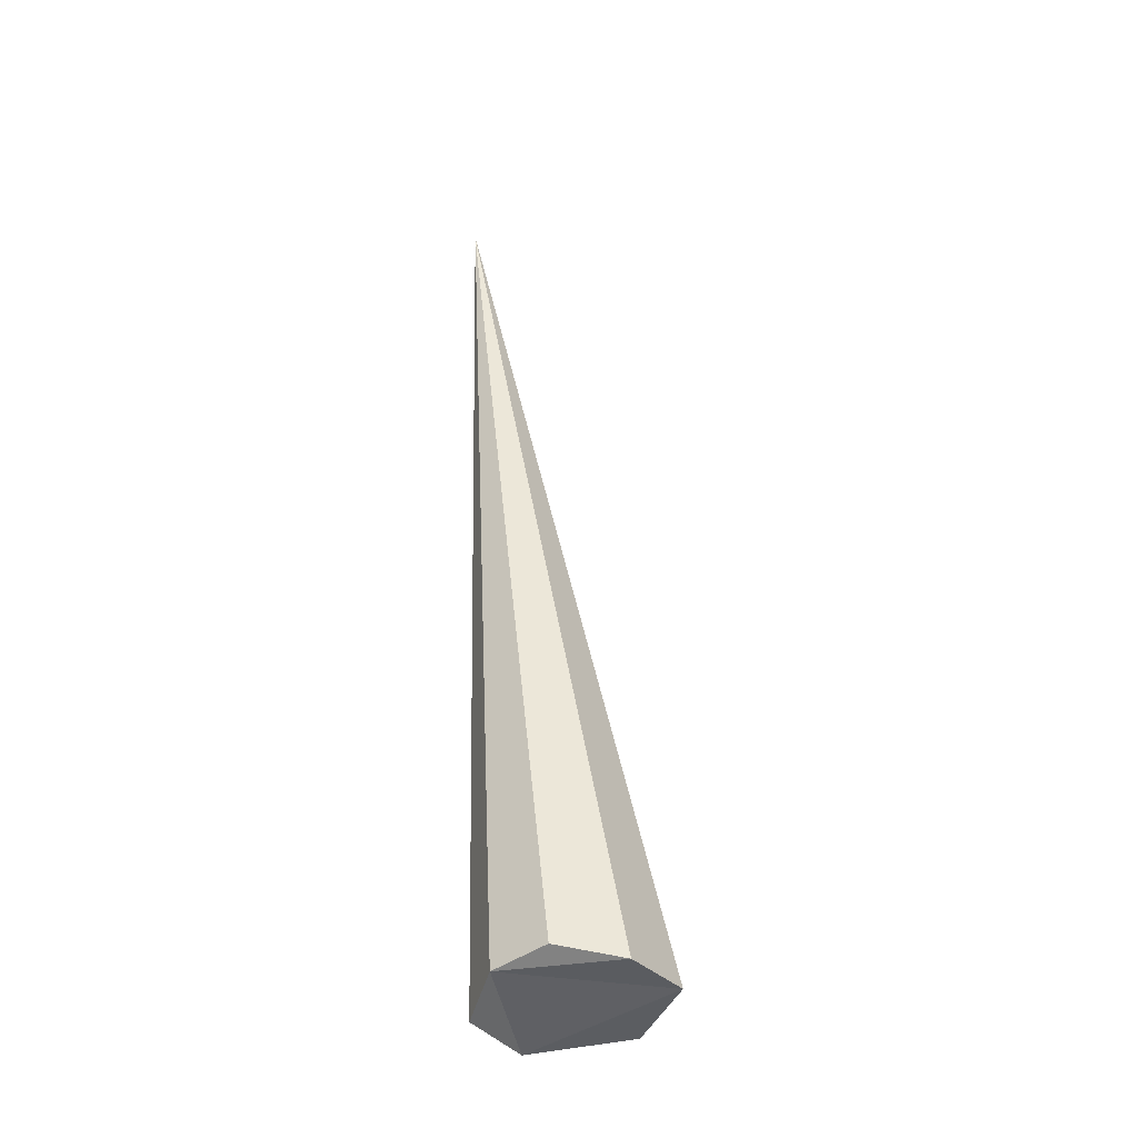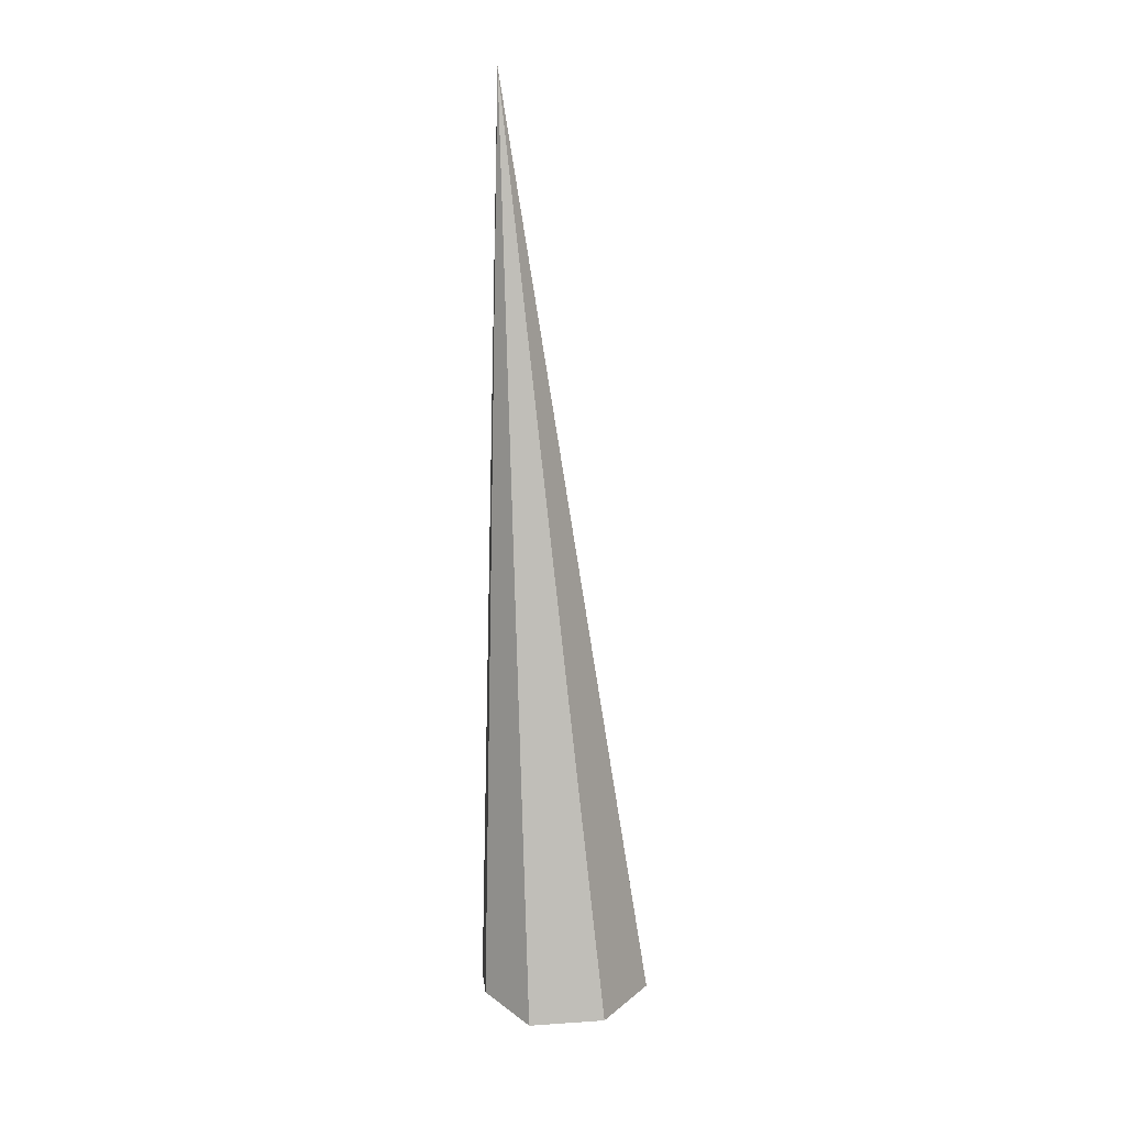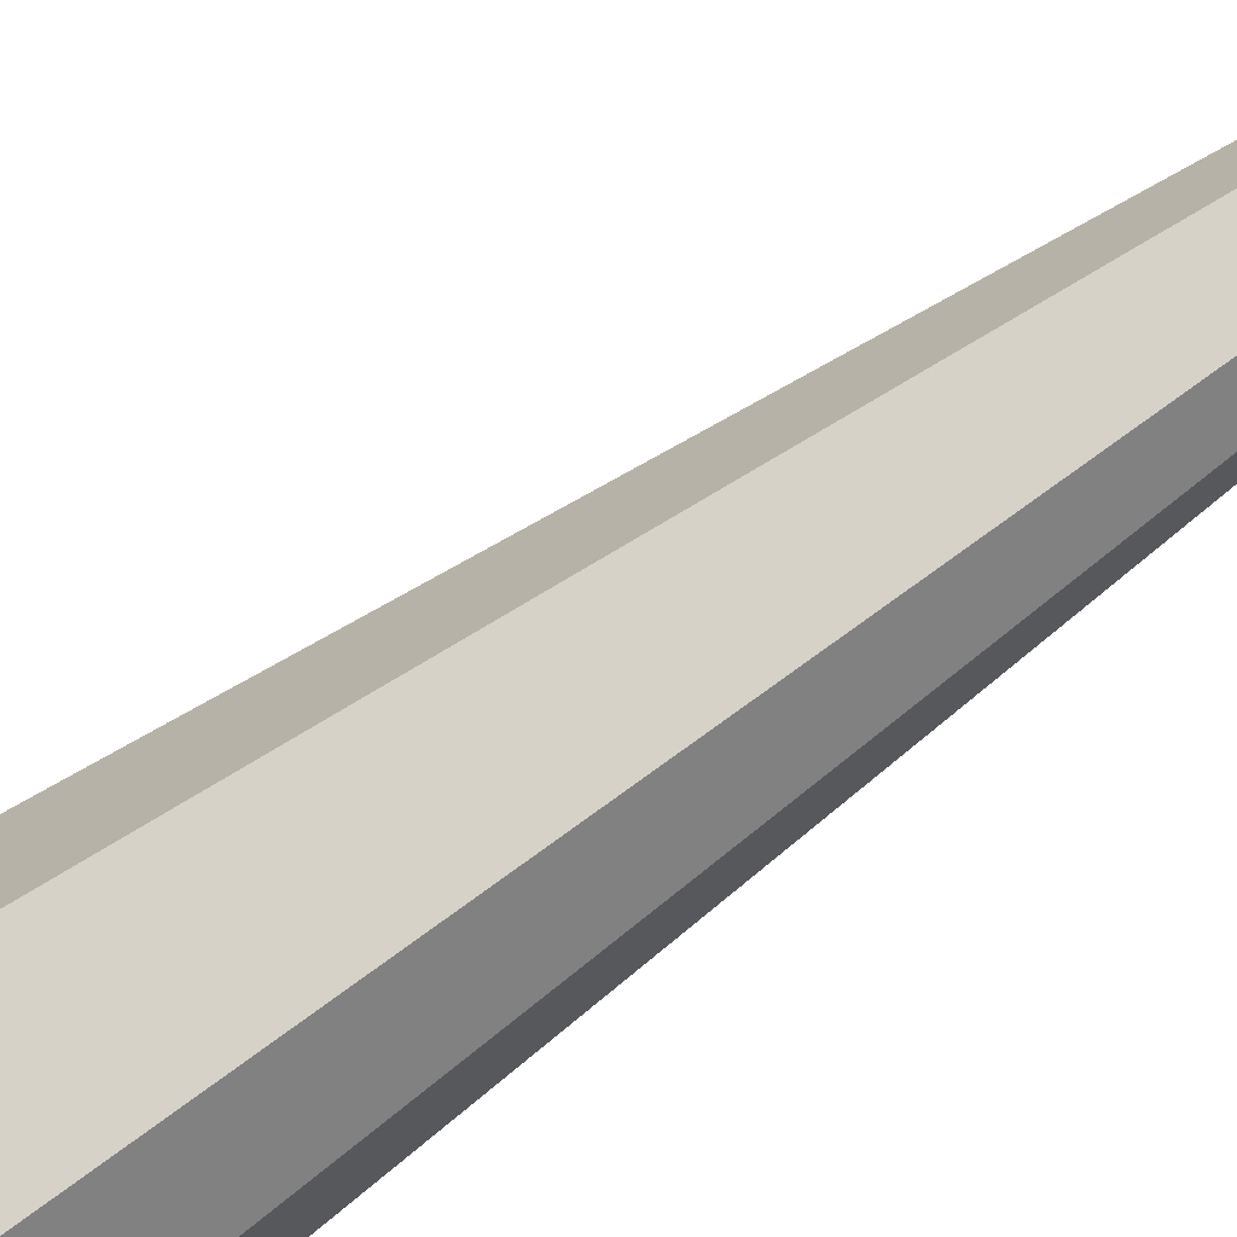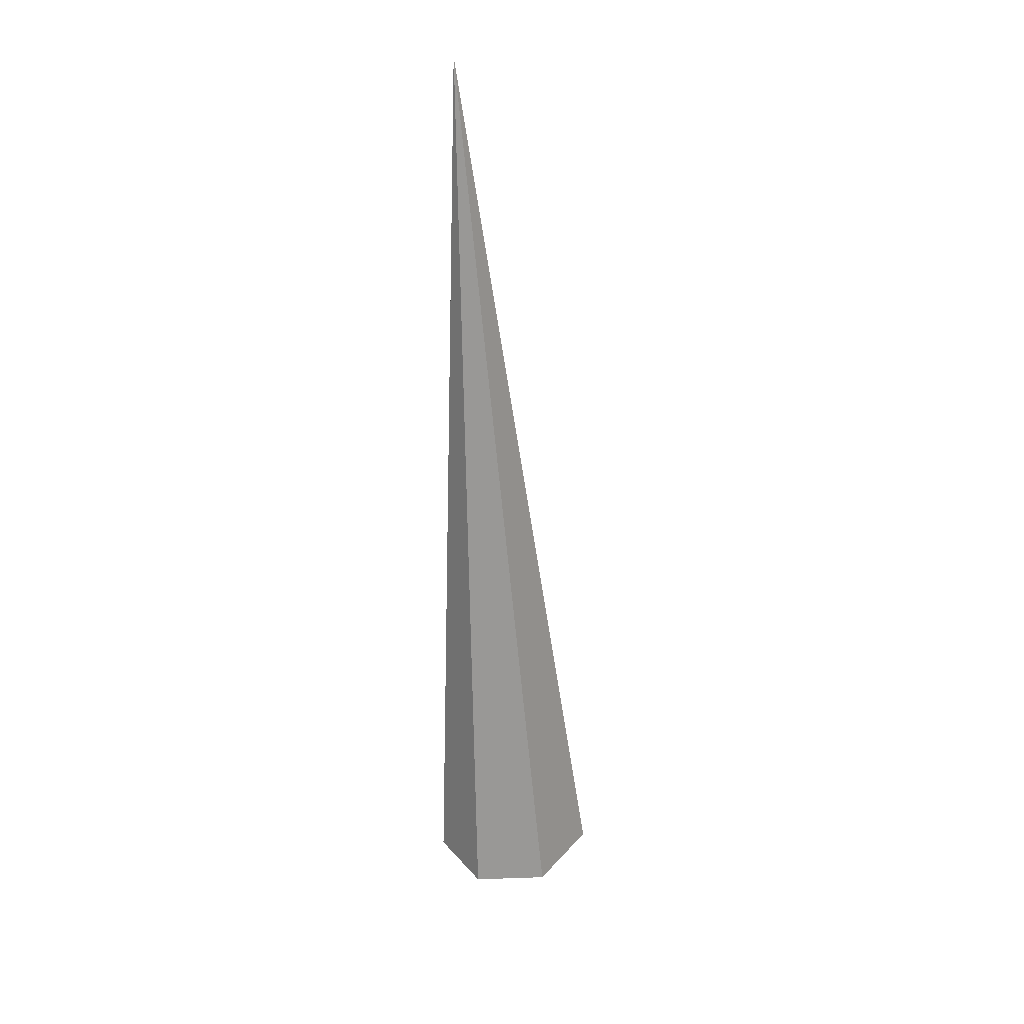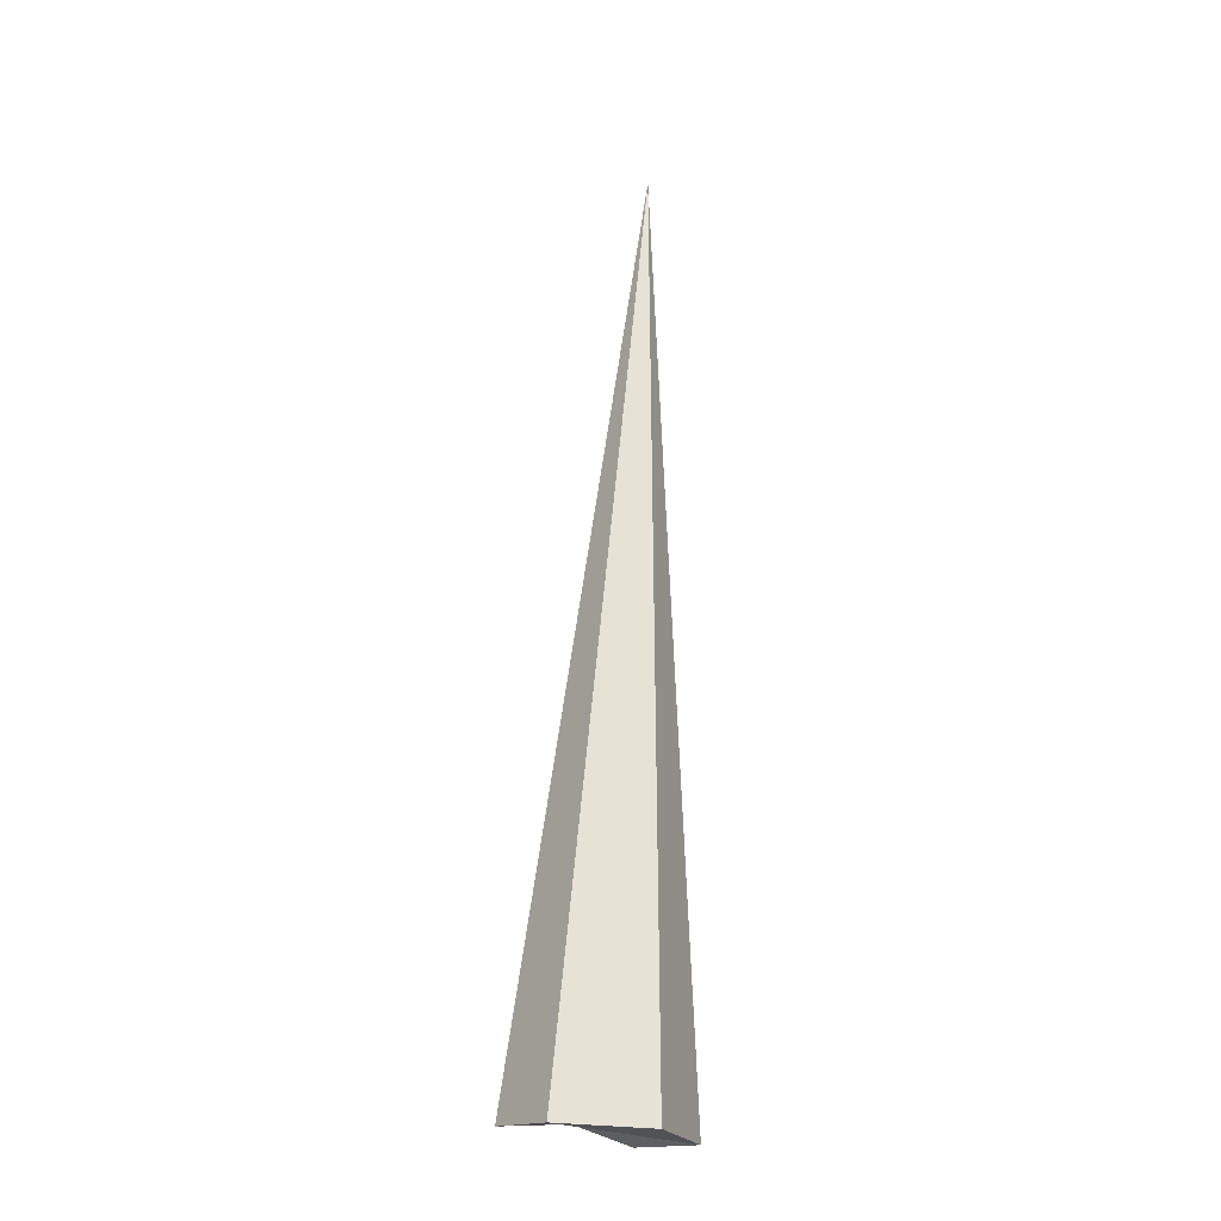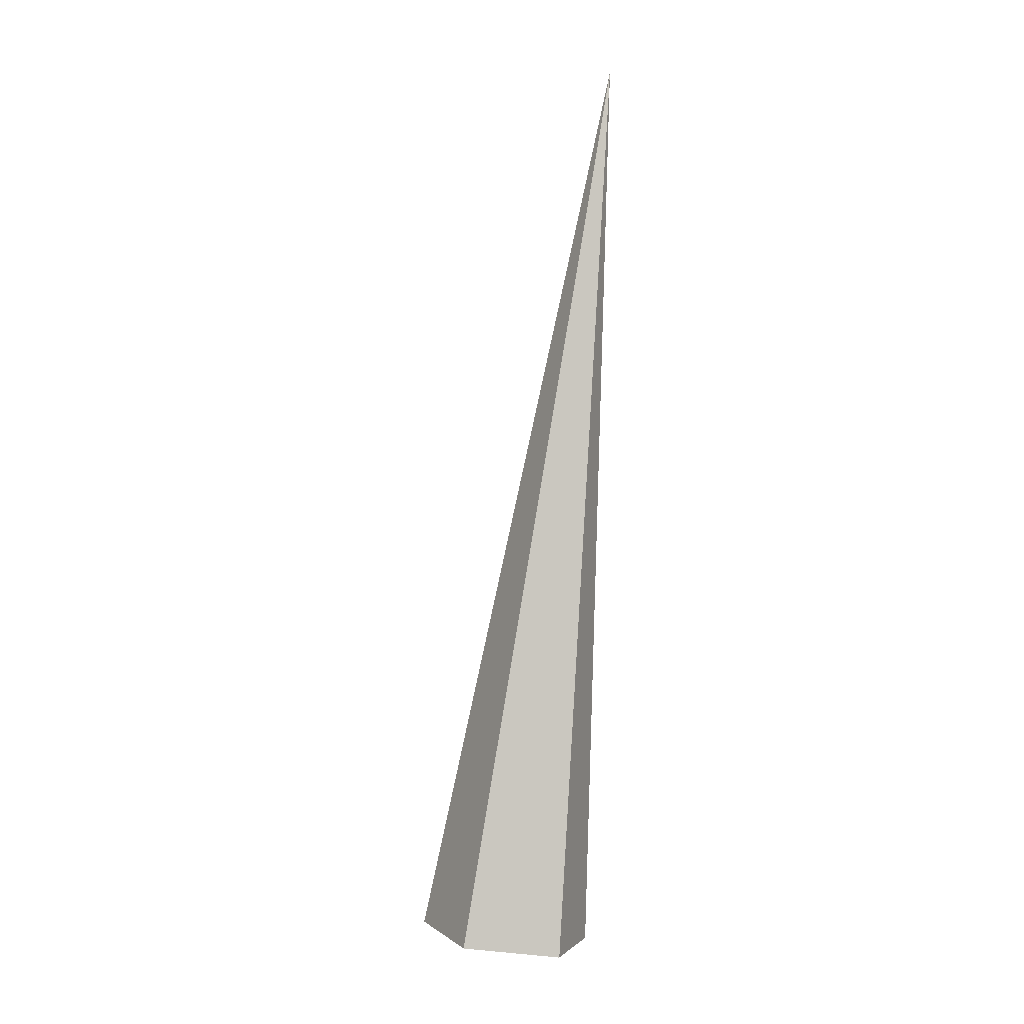
<metadata>
{"format":"obj","ext":"obj","renderer":"f3d","projection":"perspective","resolution":1024,"background":"white","views":[{"elev":-37.1,"azim":-58.3,"up":"+Z"},{"elev":15.7,"azim":-8.7,"up":"+Z"},{"elev":75.0,"azim":-126.1,"up":"+Y"},{"elev":32.5,"azim":-4.9,"up":"+Z"},{"elev":-14.6,"azim":48.9,"up":"+Z"},{"elev":2.9,"azim":113.2,"up":"+Z"}]}
</metadata>
<code>
v -0.6261 3.864 -11.97
v -0.7668 3.682 -11.96
v -0.9516 3.696 -11.96
v -1.044 3.828 -11.94
v -1.036 3.971 -11.96
v -0.9495 4.077 -12.01
v -0.9559 4.139 -9.696
v -0.7435 4.083 -12
f 1 7 2
f 2 7 3
f 3 7 4
f 4 7 5
f 5 7 6
f 6 7 8
f 8 7 1
f 5 8 2
f 3 4 5
f 5 6 8
f 8 1 2
f 2 3 5

</code>
